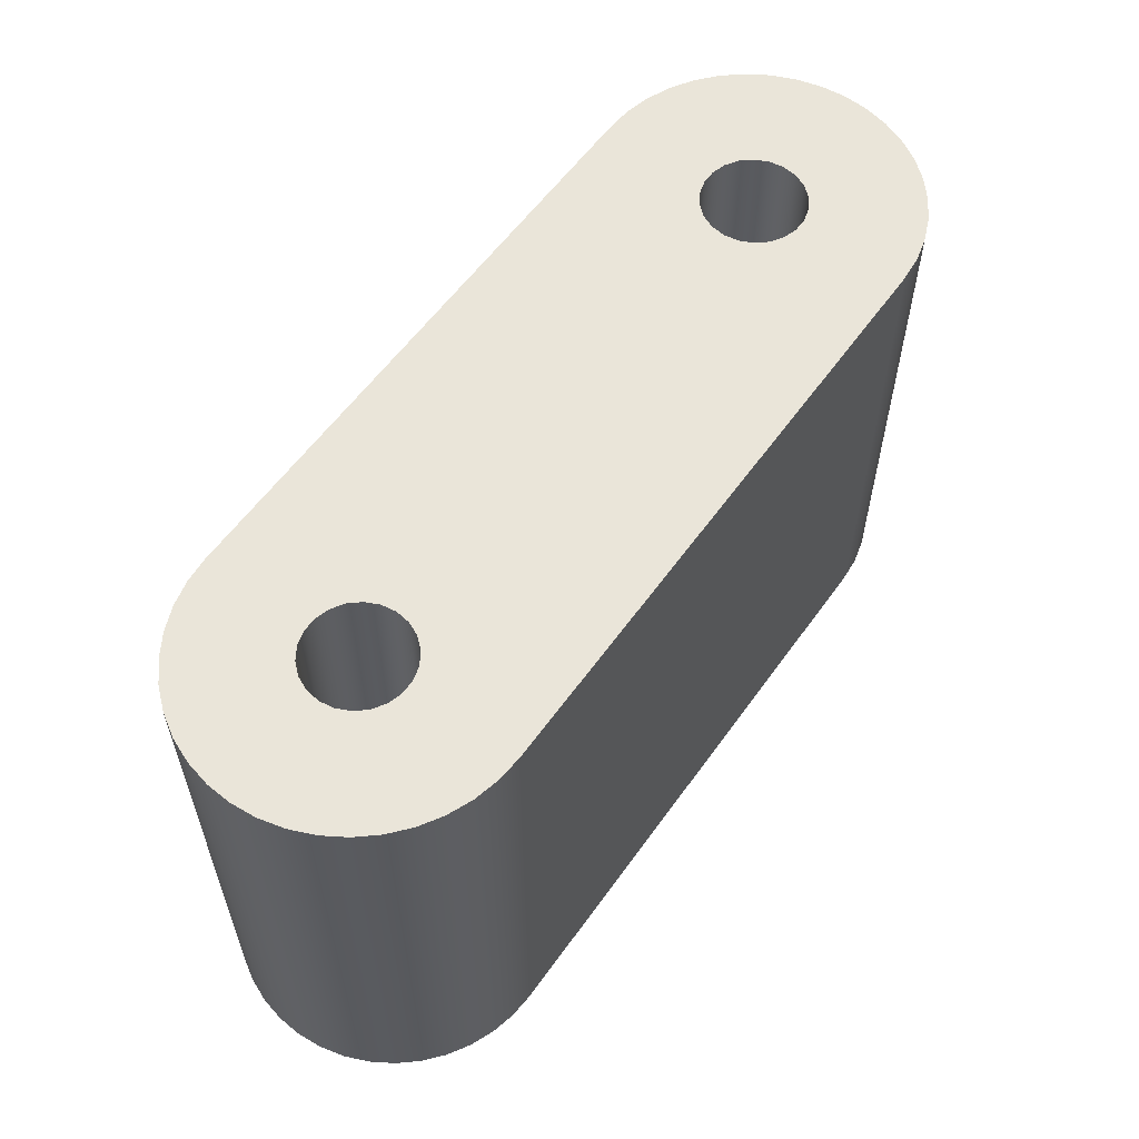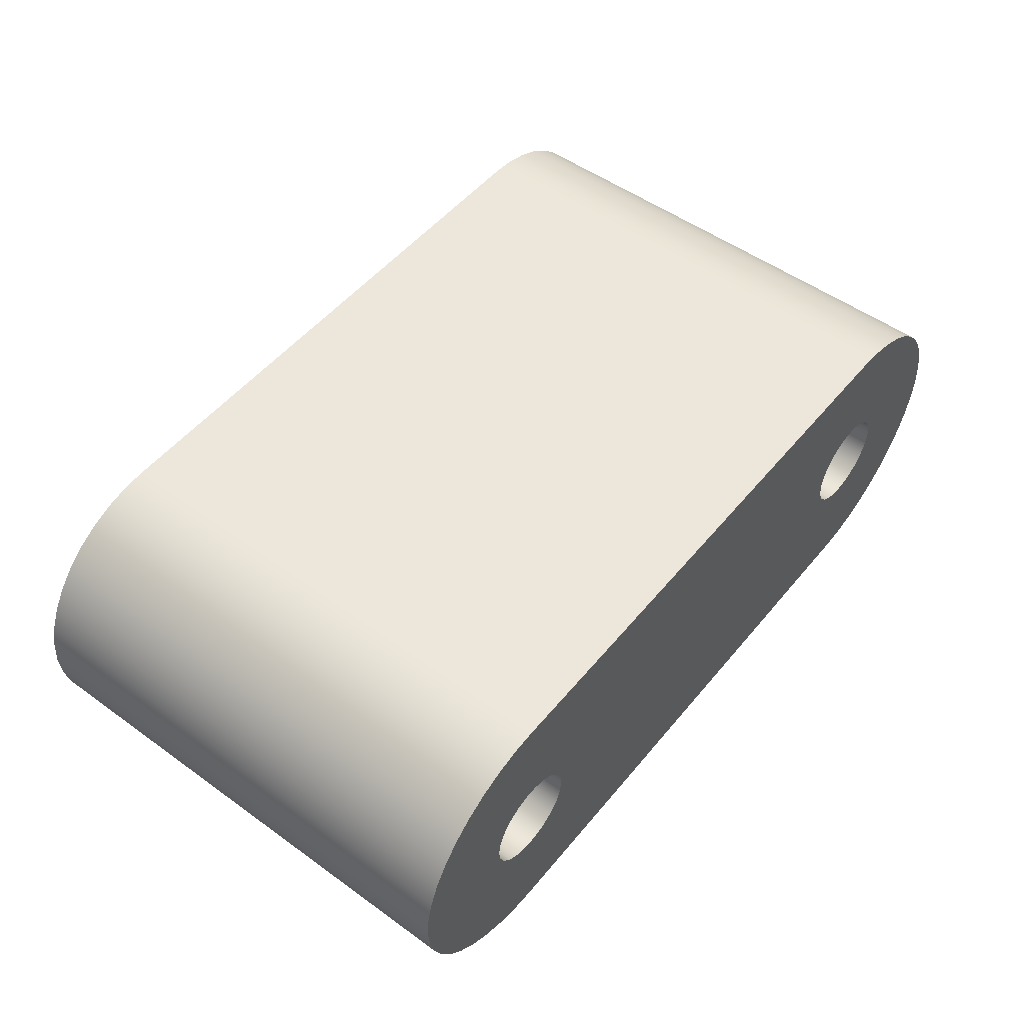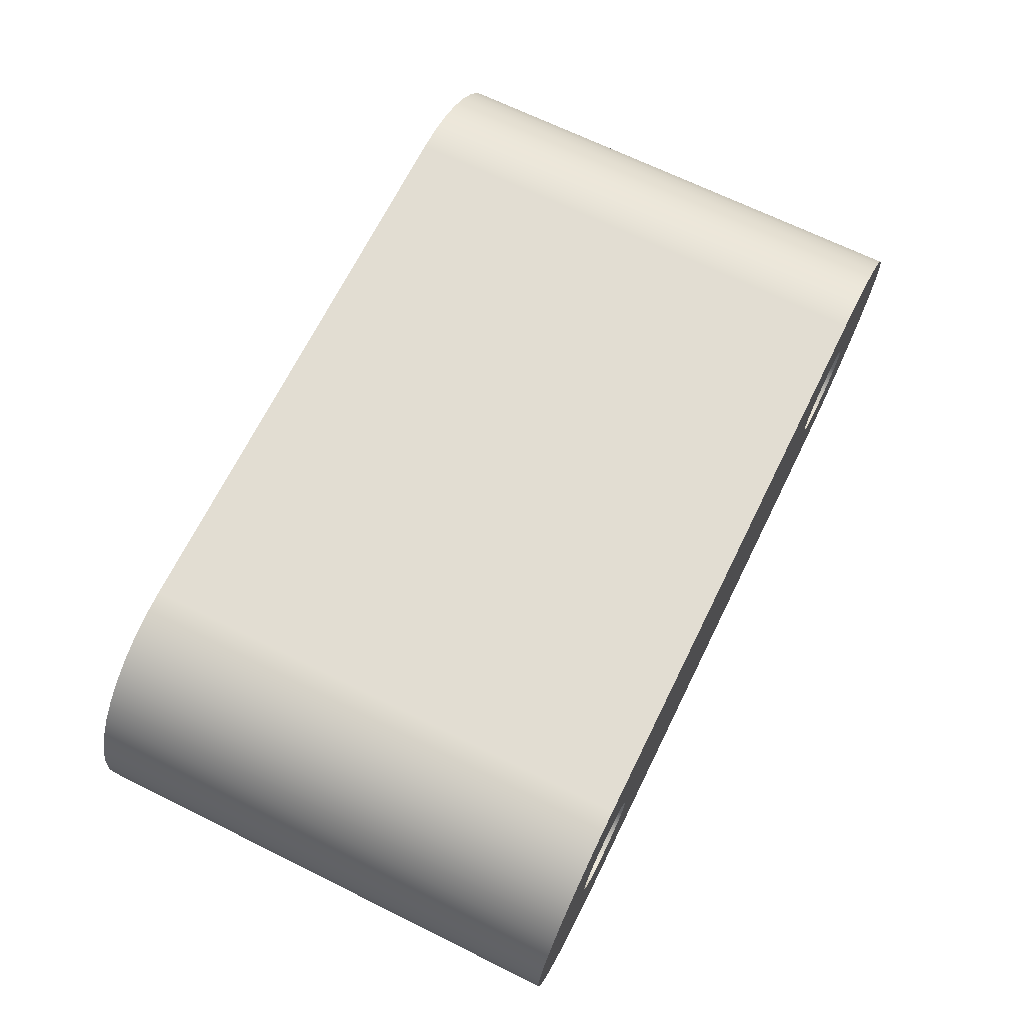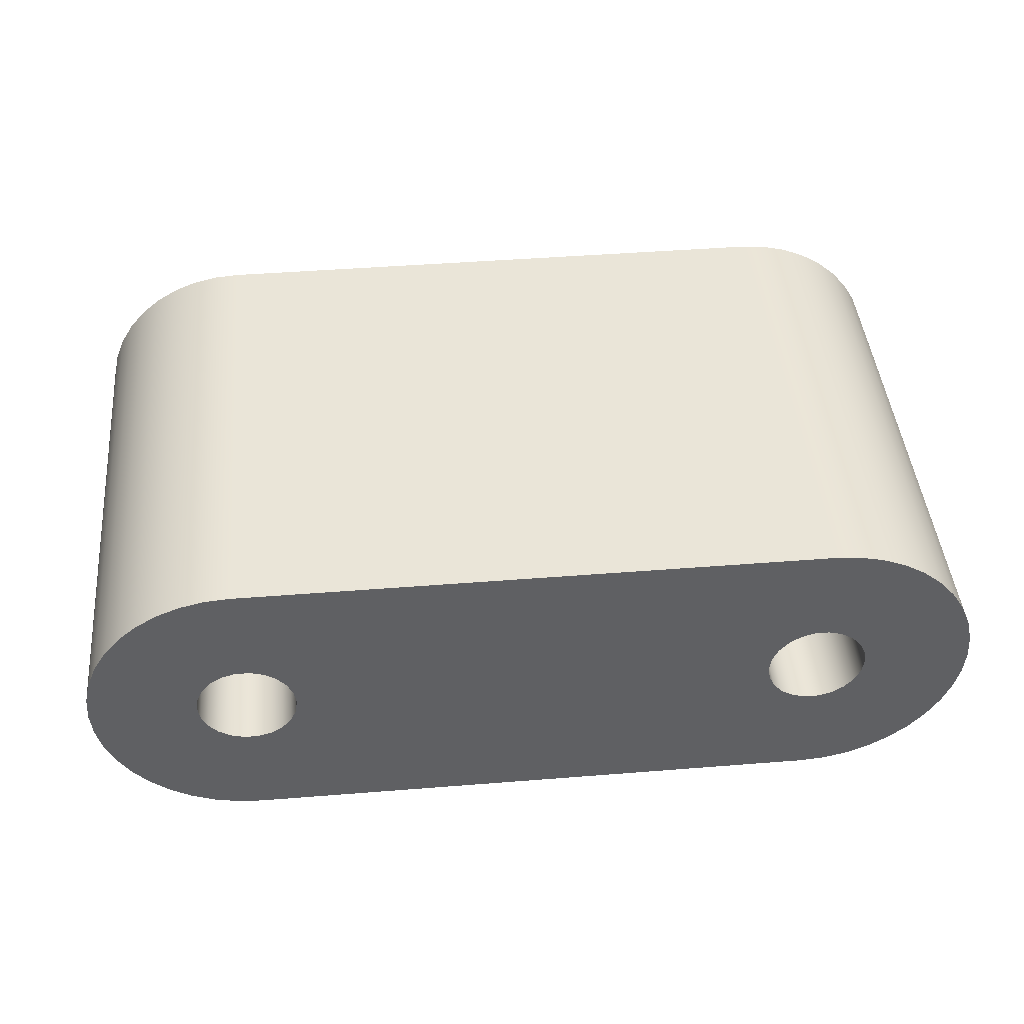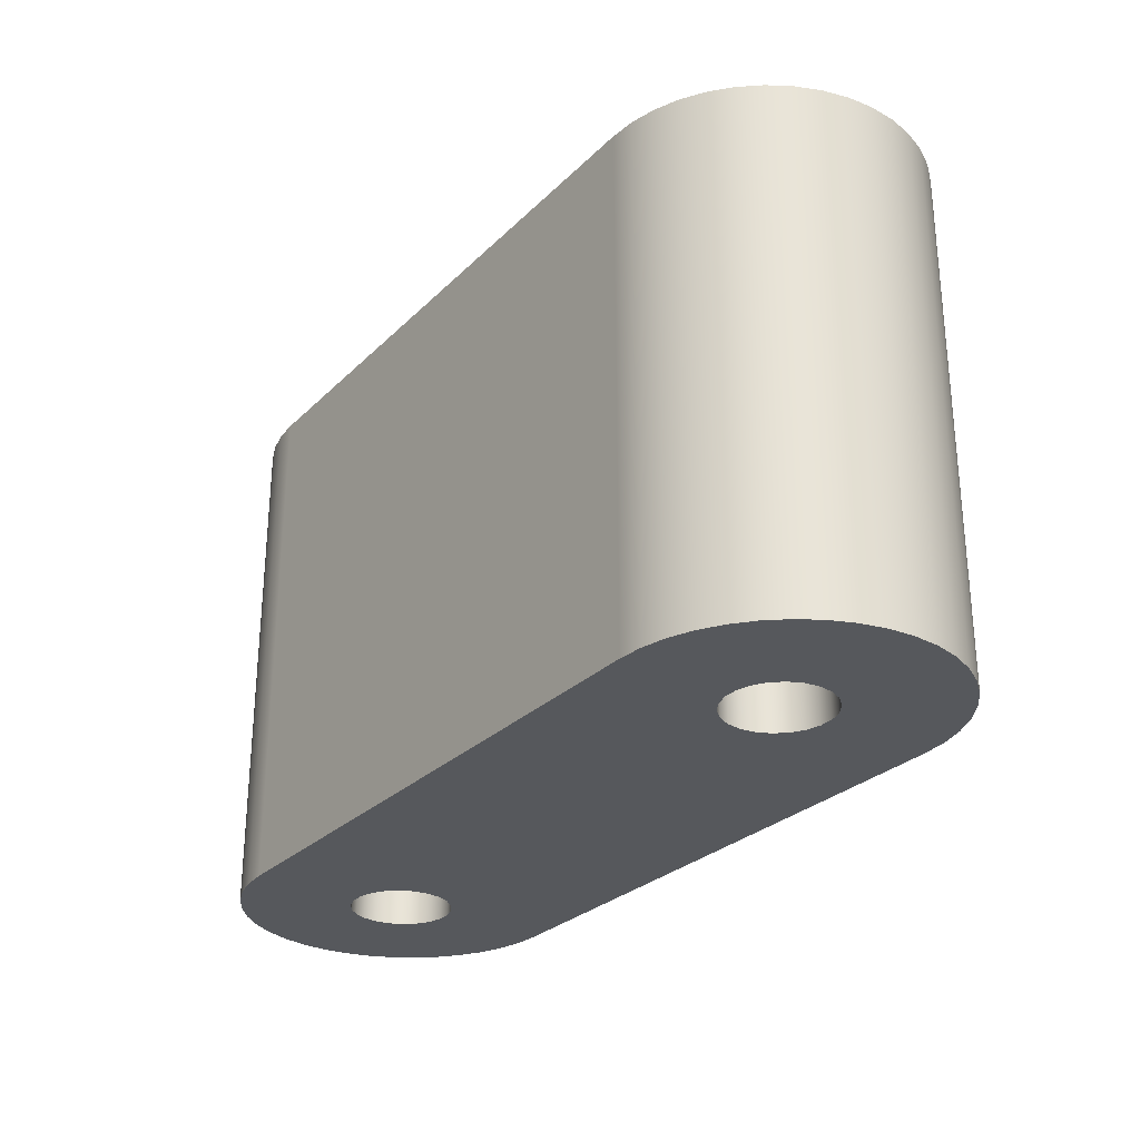
<metadata>
{"format":"obj","ext":"obj","renderer":"f3d","projection":"perspective","resolution":1024,"background":"white","views":[{"elev":58.0,"azim":125.2,"up":"+Y"},{"elev":51.5,"azim":128.1,"up":"+Z"},{"elev":68.3,"azim":116.3,"up":"+Z"},{"elev":44.6,"azim":-5.3,"up":"+Z"},{"elev":-28.0,"azim":-125.0,"up":"+Y"}]}
</metadata>
<code>
v 3.9 6.05 7.348e-17
v 3.924 6.05 0.169
v 3.995 6.05 0.3244
v 4.107 6.05 0.4534
v 4.251 6.05 0.5458
v 4.415 6.05 0.5939
v 4.585 6.05 0.5939
v 4.749 6.05 0.5458
v 4.893 6.05 0.4534
v 5.005 6.05 0.3244
v 5.076 6.05 0.169
v 5.1 6.05 0
v 5.076 6.05 -0.169
v 5.005 6.05 -0.3244
v 4.893 6.05 -0.4534
v 4.749 6.05 -0.5458
v 4.585 6.05 -0.5939
v 4.415 6.05 -0.5939
v 4.251 6.05 -0.5458
v 4.107 6.05 -0.4534
v 3.995 6.05 -0.3244
v 3.924 6.05 -0.169
v 3.9 0 7.348e-17
v 3.924 0 -0.169
v 3.995 0 -0.3244
v 4.107 0 -0.4534
v 4.251 0 -0.5458
v 4.415 0 -0.5939
v 4.585 0 -0.5939
v 4.749 0 -0.5458
v 4.893 0 -0.4534
v 5.005 0 -0.3244
v 5.076 0 -0.169
v 5.1 0 0
v 5.076 0 0.169
v 5.005 0 0.3244
v 4.893 0 0.4534
v 4.749 0 0.5458
v 4.585 0 0.5939
v 4.415 0 0.5939
v 4.251 0 0.5458
v 4.107 0 0.4534
v 3.995 0 0.3244
v 3.924 0 0.169
v 3.9 6.05 7.348e-17
v 3.9 0 7.348e-17
v -3.1 6.05 7.348e-17
v -3.076 6.05 0.169
v -3.005 6.05 0.3244
v -2.893 6.05 0.4534
v -2.749 6.05 0.5458
v -2.585 6.05 0.5939
v -2.415 6.05 0.5939
v -2.251 6.05 0.5458
v -2.107 6.05 0.4534
v -1.995 6.05 0.3244
v -1.924 6.05 0.169
v -1.9 6.05 0
v -1.924 6.05 -0.169
v -1.995 6.05 -0.3244
v -2.107 6.05 -0.4534
v -2.251 6.05 -0.5458
v -2.415 6.05 -0.5939
v -2.585 6.05 -0.5939
v -2.749 6.05 -0.5458
v -2.893 6.05 -0.4534
v -3.005 6.05 -0.3244
v -3.076 6.05 -0.169
v -3.1 0 7.348e-17
v -3.076 0 -0.169
v -3.005 0 -0.3244
v -2.893 0 -0.4534
v -2.749 0 -0.5458
v -2.585 0 -0.5939
v -2.415 0 -0.5939
v -2.251 0 -0.5458
v -2.107 0 -0.4534
v -1.995 0 -0.3244
v -1.924 0 -0.169
v -1.9 0 0
v -1.924 0 0.169
v -1.995 0 0.3244
v -2.107 0 0.4534
v -2.251 0 0.5458
v -2.415 0 0.5939
v -2.585 0 0.5939
v -2.749 0 0.5458
v -2.893 0 0.4534
v -3.005 0 0.3244
v -3.076 0 0.169
v -3.1 6.05 7.348e-17
v -3.1 0 7.348e-17
v 4.5 0 -1.9
v -2.5 0 -1.9
v -2.5 6.05 -1.9
v 4.5 6.05 -1.9
v 4.5 0 1.9
v 4.797 0 1.877
v 5.087 0 1.807
v 5.363 0 1.693
v 5.617 0 1.537
v 5.844 0 1.344
v 6.037 0 1.117
v 6.193 0 0.8626
v 6.307 0 0.5871
v 6.377 0 0.2972
v 6.4 0 1.163e-16
v 6.377 0 -0.2972
v 6.307 0 -0.5871
v 6.193 0 -0.8626
v 6.037 0 -1.117
v 5.844 0 -1.344
v 5.617 0 -1.537
v 5.363 0 -1.693
v 5.087 0 -1.807
v 4.797 0 -1.877
v 4.5 0 -1.9
v 4.5 6.05 -1.9
v 4.797 6.05 -1.877
v 5.087 6.05 -1.807
v 5.363 6.05 -1.693
v 5.617 6.05 -1.537
v 5.844 6.05 -1.344
v 6.037 6.05 -1.117
v 6.193 6.05 -0.8626
v 6.307 6.05 -0.5871
v 6.377 6.05 -0.2972
v 6.4 6.05 1.163e-16
v 6.377 6.05 0.2972
v 6.307 6.05 0.5871
v 6.193 6.05 0.8626
v 6.037 6.05 1.117
v 5.844 6.05 1.344
v 5.617 6.05 1.537
v 5.363 6.05 1.693
v 5.087 6.05 1.807
v 4.797 6.05 1.877
v 4.5 6.05 1.9
v -2.5 0 1.9
v 4.5 0 1.9
v 4.5 6.05 1.9
v -2.5 6.05 1.9
v -2.5 0 -1.9
v -2.797 0 -1.877
v -3.087 0 -1.807
v -3.363 0 -1.693
v -3.617 0 -1.537
v -3.844 0 -1.344
v -4.037 0 -1.117
v -4.193 0 -0.8626
v -4.307 0 -0.5871
v -4.377 0 -0.2972
v -4.4 0 -1.163e-16
v -4.377 0 0.2972
v -4.307 0 0.5871
v -4.193 0 0.8626
v -4.037 0 1.117
v -3.844 0 1.344
v -3.617 0 1.537
v -3.363 0 1.693
v -3.087 0 1.807
v -2.797 0 1.877
v -2.5 0 1.9
v -2.5 6.05 1.9
v -2.797 6.05 1.877
v -3.087 6.05 1.807
v -3.363 6.05 1.693
v -3.617 6.05 1.537
v -3.844 6.05 1.344
v -4.037 6.05 1.117
v -4.193 6.05 0.8626
v -4.307 6.05 0.5871
v -4.377 6.05 0.2972
v -4.4 6.05 -1.163e-16
v -4.377 6.05 -0.2972
v -4.307 6.05 -0.5871
v -4.193 6.05 -0.8626
v -4.037 6.05 -1.117
v -3.844 6.05 -1.344
v -3.617 6.05 -1.537
v -3.363 6.05 -1.693
v -3.087 6.05 -1.807
v -2.797 6.05 -1.877
v -2.5 6.05 -1.9
v -3.1 6.05 7.348e-17
v -3.076 6.05 -0.169
v -3.005 6.05 -0.3244
v -2.893 6.05 -0.4534
v -2.749 6.05 -0.5458
v -2.585 6.05 -0.5939
v -2.415 6.05 -0.5939
v -2.251 6.05 -0.5458
v -2.107 6.05 -0.4534
v -1.995 6.05 -0.3244
v -1.924 6.05 -0.169
v -1.9 6.05 0
v -1.924 6.05 0.169
v -1.995 6.05 0.3244
v -2.107 6.05 0.4534
v -2.251 6.05 0.5458
v -2.415 6.05 0.5939
v -2.585 6.05 0.5939
v -2.749 6.05 0.5458
v -2.893 6.05 0.4534
v -3.005 6.05 0.3244
v -3.076 6.05 0.169
v 3.9 6.05 7.348e-17
v 3.924 6.05 -0.169
v 3.995 6.05 -0.3244
v 4.107 6.05 -0.4534
v 4.251 6.05 -0.5458
v 4.415 6.05 -0.5939
v 4.585 6.05 -0.5939
v 4.749 6.05 -0.5458
v 4.893 6.05 -0.4534
v 5.005 6.05 -0.3244
v 5.076 6.05 -0.169
v 5.1 6.05 0
v 5.076 6.05 0.169
v 5.005 6.05 0.3244
v 4.893 6.05 0.4534
v 4.749 6.05 0.5458
v 4.585 6.05 0.5939
v 4.415 6.05 0.5939
v 4.251 6.05 0.5458
v 4.107 6.05 0.4534
v 3.995 6.05 0.3244
v 3.924 6.05 0.169
v -2.5 6.05 -1.9
v -2.797 6.05 -1.877
v -3.087 6.05 -1.807
v -3.363 6.05 -1.693
v -3.617 6.05 -1.537
v -3.844 6.05 -1.344
v -4.037 6.05 -1.117
v -4.193 6.05 -0.8626
v -4.307 6.05 -0.5871
v -4.377 6.05 -0.2972
v -4.4 6.05 -1.163e-16
v -4.377 6.05 0.2972
v -4.307 6.05 0.5871
v -4.193 6.05 0.8626
v -4.037 6.05 1.117
v -3.844 6.05 1.344
v -3.617 6.05 1.537
v -3.363 6.05 1.693
v -3.087 6.05 1.807
v -2.797 6.05 1.877
v -2.5 6.05 1.9
v 4.5 6.05 1.9
v 4.797 6.05 1.877
v 5.087 6.05 1.807
v 5.363 6.05 1.693
v 5.617 6.05 1.537
v 5.844 6.05 1.344
v 6.037 6.05 1.117
v 6.193 6.05 0.8626
v 6.307 6.05 0.5871
v 6.377 6.05 0.2972
v 6.4 6.05 1.163e-16
v 6.377 6.05 -0.2972
v 6.307 6.05 -0.5871
v 6.193 6.05 -0.8626
v 6.037 6.05 -1.117
v 5.844 6.05 -1.344
v 5.617 6.05 -1.537
v 5.363 6.05 -1.693
v 5.087 6.05 -1.807
v 4.797 6.05 -1.877
v 4.5 6.05 -1.9
v -3.1 0 7.348e-17
v -3.076 0 0.169
v -3.005 0 0.3244
v -2.893 0 0.4534
v -2.749 0 0.5458
v -2.585 0 0.5939
v -2.415 0 0.5939
v -2.251 0 0.5458
v -2.107 0 0.4534
v -1.995 0 0.3244
v -1.924 0 0.169
v -1.9 0 0
v -1.924 0 -0.169
v -1.995 0 -0.3244
v -2.107 0 -0.4534
v -2.251 0 -0.5458
v -2.415 0 -0.5939
v -2.585 0 -0.5939
v -2.749 0 -0.5458
v -2.893 0 -0.4534
v -3.005 0 -0.3244
v -3.076 0 -0.169
v 3.9 0 7.348e-17
v 3.924 0 0.169
v 3.995 0 0.3244
v 4.107 0 0.4534
v 4.251 0 0.5458
v 4.415 0 0.5939
v 4.585 0 0.5939
v 4.749 0 0.5458
v 4.893 0 0.4534
v 5.005 0 0.3244
v 5.076 0 0.169
v 5.1 0 0
v 5.076 0 -0.169
v 5.005 0 -0.3244
v 4.893 0 -0.4534
v 4.749 0 -0.5458
v 4.585 0 -0.5939
v 4.415 0 -0.5939
v 4.251 0 -0.5458
v 4.107 0 -0.4534
v 3.995 0 -0.3244
v 3.924 0 -0.169
v -2.5 0 1.9
v -2.797 0 1.877
v -3.087 0 1.807
v -3.363 0 1.693
v -3.617 0 1.537
v -3.844 0 1.344
v -4.037 0 1.117
v -4.193 0 0.8626
v -4.307 0 0.5871
v -4.377 0 0.2972
v -4.4 0 -1.163e-16
v -4.377 0 -0.2972
v -4.307 0 -0.5871
v -4.193 0 -0.8626
v -4.037 0 -1.117
v -3.844 0 -1.344
v -3.617 0 -1.537
v -3.363 0 -1.693
v -3.087 0 -1.807
v -2.797 0 -1.877
v -2.5 0 -1.9
v 4.5 0 -1.9
v 4.797 0 -1.877
v 5.087 0 -1.807
v 5.363 0 -1.693
v 5.617 0 -1.537
v 5.844 0 -1.344
v 6.037 0 -1.117
v 6.193 0 -0.8626
v 6.307 0 -0.5871
v 6.377 0 -0.2972
v 6.4 0 1.163e-16
v 6.377 0 0.2972
v 6.307 0 0.5871
v 6.193 0 0.8626
v 6.037 0 1.117
v 5.844 0 1.344
v 5.617 0 1.537
v 5.363 0 1.693
v 5.087 0 1.807
v 4.797 0 1.877
v 4.5 0 1.9
g 8573d998-e2fe-11ea-a7f3-54bf646e7e1f
f 2 44 1
f 1 44 46
f 45 23 22
f 22 23 24
f 22 24 21
f 21 24 25
f 21 25 20
f 20 25 26
f 20 26 19
f 19 26 27
f 19 27 18
f 18 27 28
f 18 28 17
f 17 28 29
f 17 29 16
f 16 29 30
f 16 30 15
f 15 30 31
f 15 31 14
f 14 31 32
f 14 32 13
f 13 32 33
f 13 33 12
f 12 33 34
f 12 34 11
f 11 34 35
f 11 35 10
f 10 35 36
f 10 36 9
f 9 36 37
f 9 37 8
f 8 37 38
f 8 38 7
f 7 38 39
f 7 39 6
f 6 39 40
f 6 40 5
f 5 40 41
f 5 41 4
f 4 41 42
f 4 42 3
f 3 42 43
f 3 43 2
f 2 43 44
g 857427c0-e2fe-11ea-ab35-54bf646e7e1f
f 48 90 47
f 47 90 92
f 91 69 68
f 68 69 70
f 68 70 67
f 67 70 71
f 67 71 66
f 66 71 72
f 66 72 65
f 65 72 73
f 65 73 64
f 64 73 74
f 64 74 63
f 63 74 75
f 63 75 62
f 62 75 76
f 62 76 61
f 61 76 77
f 61 77 60
f 60 77 78
f 60 78 59
f 59 78 79
f 59 79 58
f 58 79 80
f 58 80 57
f 57 80 81
f 57 81 56
f 56 81 82
f 56 82 55
f 55 82 83
f 55 83 54
f 54 83 84
f 54 84 53
f 53 84 85
f 53 85 52
f 52 85 86
f 52 86 51
f 51 86 87
f 51 87 50
f 50 87 88
f 50 88 49
f 49 88 89
f 49 89 48
f 48 89 90
g 85744ed0-e2fe-11ea-97eb-54bf646e7e1f
f 93 94 96
f 96 94 95
g 85749d26-e2fe-11ea-9461-54bf646e7e1f
f 138 97 137
f 137 97 98
f 137 98 136
f 136 98 99
f 136 99 135
f 135 99 100
f 135 100 134
f 134 100 101
f 134 101 133
f 133 101 102
f 133 102 132
f 132 102 103
f 132 103 131
f 131 103 104
f 131 104 130
f 130 104 105
f 130 105 129
f 129 105 106
f 129 106 128
f 128 106 107
f 128 107 127
f 127 107 108
f 127 108 126
f 126 108 109
f 126 109 125
f 125 109 110
f 125 110 124
f 124 110 111
f 124 111 123
f 123 111 112
f 123 112 122
f 122 112 113
f 122 113 121
f 121 113 114
f 121 114 120
f 120 114 115
f 120 115 119
f 119 115 116
f 119 116 118
f 118 116 117
g 8574eb4c-e2fe-11ea-8e64-54bf646e7e1f
f 139 140 142
f 142 140 141
g 85753968-e2fe-11ea-b6e9-54bf646e7e1f
f 184 143 183
f 183 143 144
f 183 144 182
f 182 144 145
f 182 145 181
f 181 145 146
f 181 146 180
f 180 146 147
f 180 147 179
f 179 147 148
f 179 148 178
f 178 148 149
f 178 149 177
f 177 149 150
f 177 150 176
f 176 150 151
f 176 151 175
f 175 151 152
f 175 152 174
f 174 152 153
f 174 153 173
f 173 153 154
f 173 154 172
f 172 154 155
f 172 155 171
f 171 155 156
f 171 156 170
f 170 156 157
f 170 157 169
f 169 157 158
f 169 158 168
f 168 158 159
f 168 159 167
f 167 159 160
f 167 160 166
f 166 160 161
f 166 161 165
f 165 161 162
f 165 162 164
f 164 162 163
g 8575878a-e2fe-11ea-853b-54bf646e7e1f
f 206 185 239
f 239 185 186
f 239 186 238
f 238 186 187
f 238 187 237
f 237 187 188
f 237 188 189
f 237 189 236
f 236 189 190
f 236 190 235
f 235 190 234
f 234 190 191
f 234 191 233
f 233 191 229
f 233 229 232
f 232 229 231
f 231 229 230
f 191 192 229
f 229 192 211
f 229 211 270
f 270 211 212
f 270 212 266
f 266 212 265
f 265 212 213
f 265 213 264
f 264 213 263
f 263 213 214
f 263 214 262
f 262 214 215
f 262 215 216
f 211 192 210
f 210 192 193
f 210 193 209
f 209 193 194
f 209 194 208
f 208 194 195
f 208 195 207
f 207 195 196
f 207 196 228
f 228 196 197
f 228 197 227
f 227 197 198
f 227 198 226
f 226 198 199
f 226 199 225
f 225 199 200
f 225 200 250
f 250 200 249
f 249 200 201
f 249 201 245
f 245 201 244
f 244 201 202
f 244 202 243
f 243 202 242
f 242 202 203
f 242 203 241
f 241 203 204
f 241 204 205
f 241 205 240
f 240 205 206
f 240 206 239
f 262 216 261
f 261 216 217
f 261 217 260
f 260 217 218
f 260 218 219
f 260 219 259
f 259 219 220
f 259 220 258
f 258 220 221
f 258 221 222
f 258 222 257
f 257 222 223
f 257 223 256
f 256 223 255
f 255 223 224
f 255 224 254
f 254 224 250
f 254 250 253
f 253 250 252
f 252 250 251
f 224 225 250
f 245 246 249
f 249 246 247
f 249 247 248
f 266 267 270
f 270 267 268
f 270 268 269
g 8575d5a2-e2fe-11ea-82f4-54bf646e7e1f
f 292 271 325
f 325 271 272
f 325 272 324
f 324 272 273
f 324 273 323
f 323 273 274
f 323 274 275
f 323 275 322
f 322 275 276
f 322 276 321
f 321 276 320
f 320 276 277
f 320 277 319
f 319 277 315
f 319 315 318
f 318 315 317
f 317 315 316
f 277 278 315
f 315 278 297
f 315 297 356
f 356 297 298
f 356 298 352
f 352 298 351
f 351 298 299
f 351 299 350
f 350 299 349
f 349 299 300
f 349 300 348
f 348 300 301
f 348 301 302
f 297 278 296
f 296 278 279
f 296 279 295
f 295 279 280
f 295 280 294
f 294 280 281
f 294 281 293
f 293 281 282
f 293 282 314
f 314 282 283
f 314 283 313
f 313 283 284
f 313 284 312
f 312 284 285
f 312 285 311
f 311 285 286
f 311 286 336
f 336 286 335
f 335 286 287
f 335 287 331
f 331 287 330
f 330 287 288
f 330 288 329
f 329 288 328
f 328 288 289
f 328 289 327
f 327 289 290
f 327 290 291
f 327 291 326
f 326 291 292
f 326 292 325
f 348 302 347
f 347 302 303
f 347 303 346
f 346 303 304
f 346 304 305
f 346 305 345
f 345 305 306
f 345 306 344
f 344 306 307
f 344 307 308
f 344 308 343
f 343 308 309
f 343 309 342
f 342 309 341
f 341 309 310
f 341 310 340
f 340 310 336
f 340 336 339
f 339 336 338
f 338 336 337
f 310 311 336
f 331 332 335
f 335 332 333
f 335 333 334
f 352 353 356
f 356 353 354
f 356 354 355

</code>
